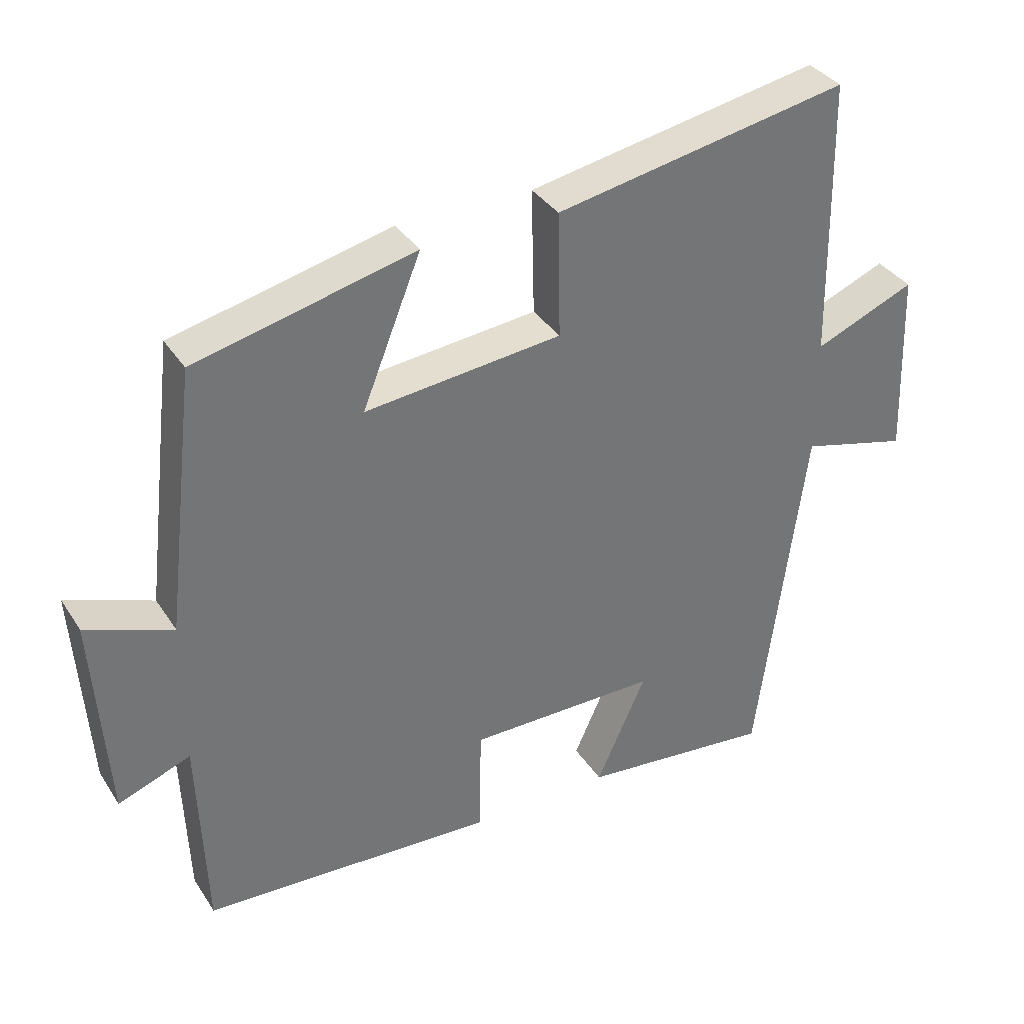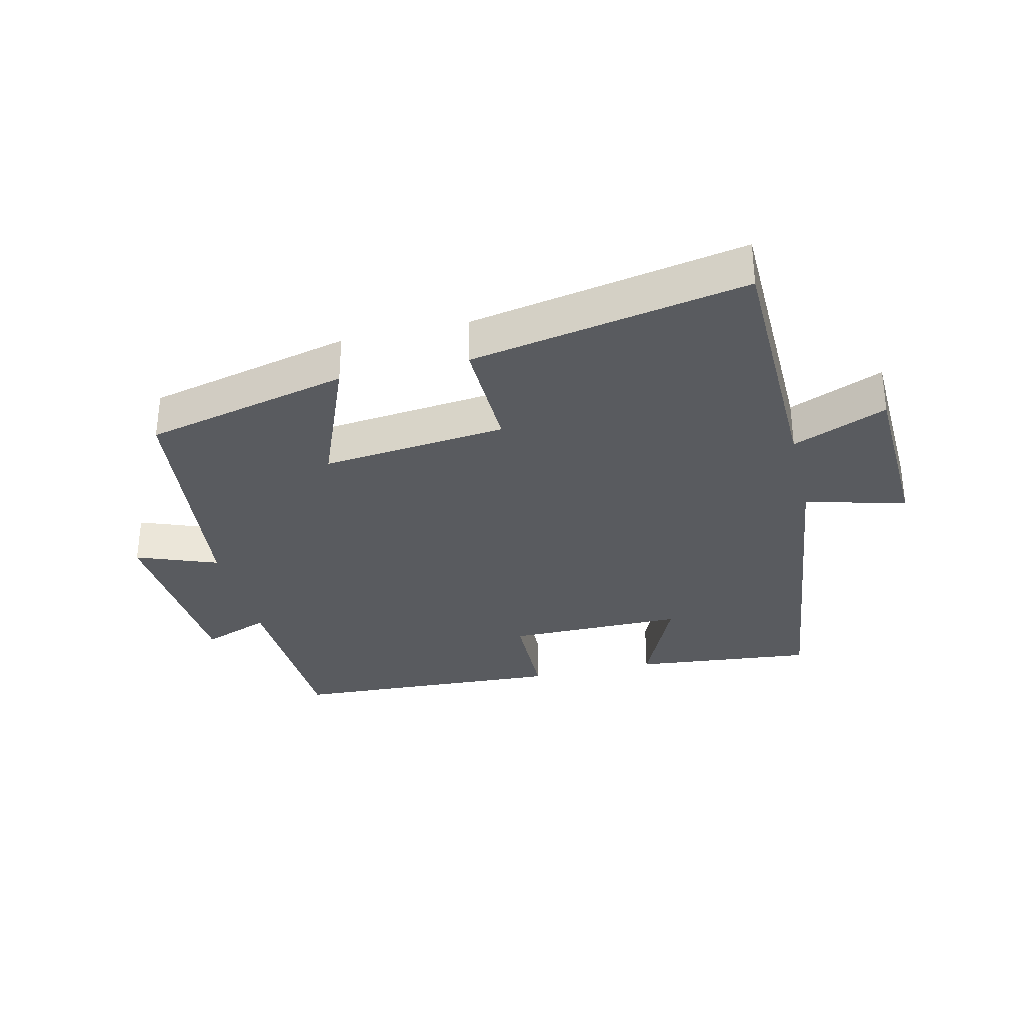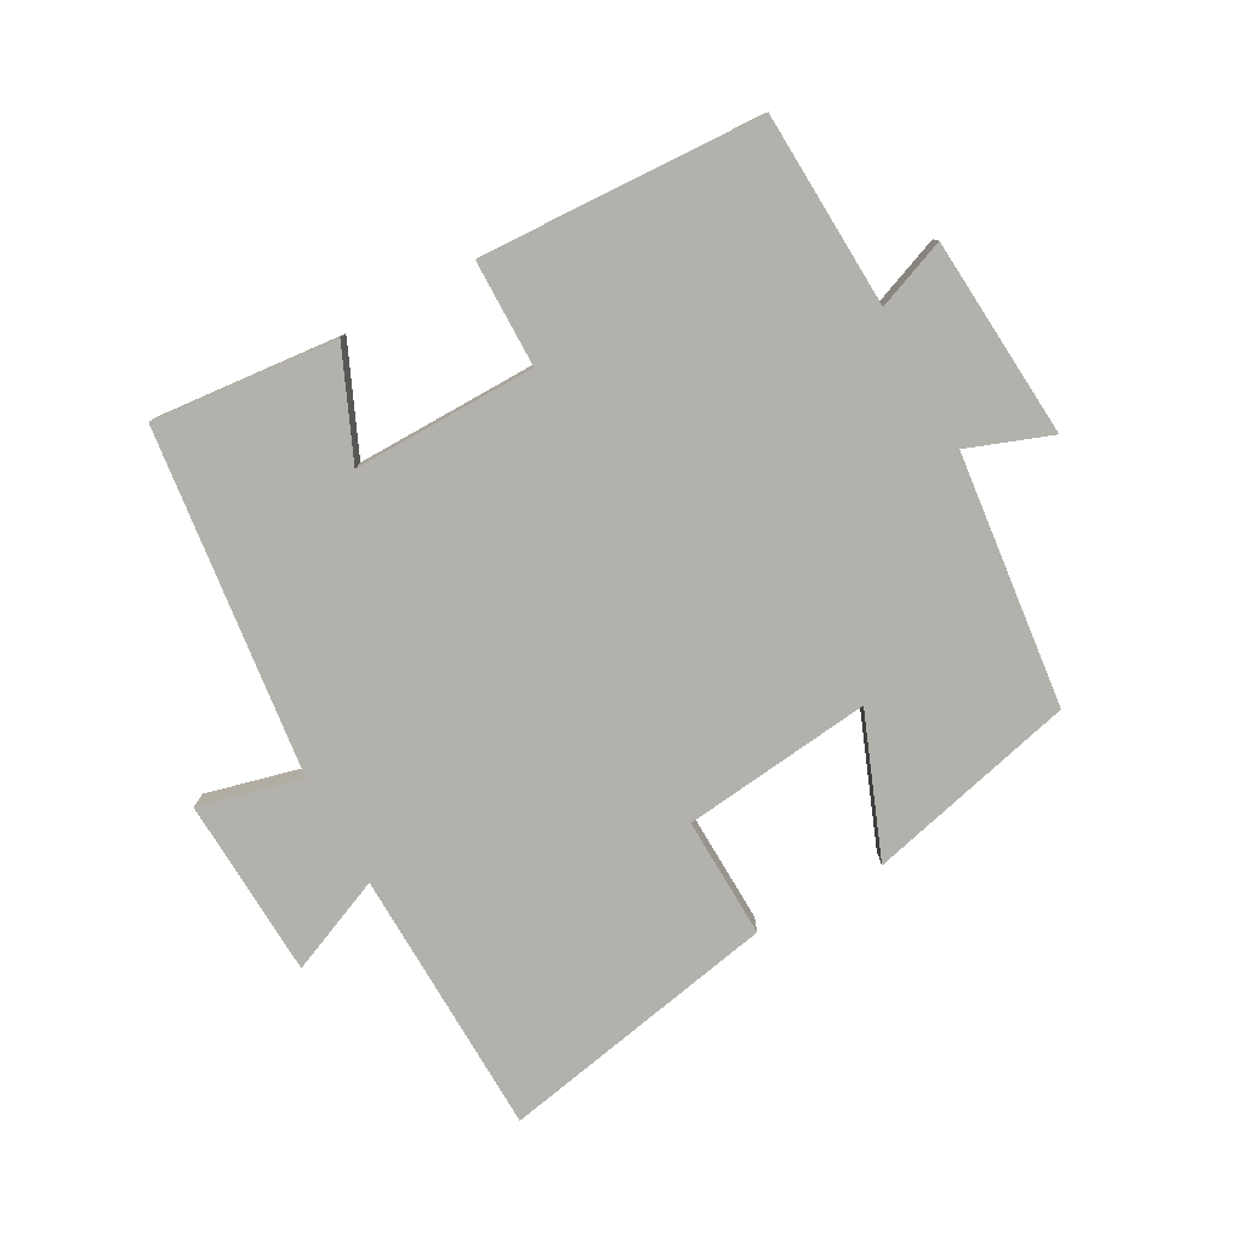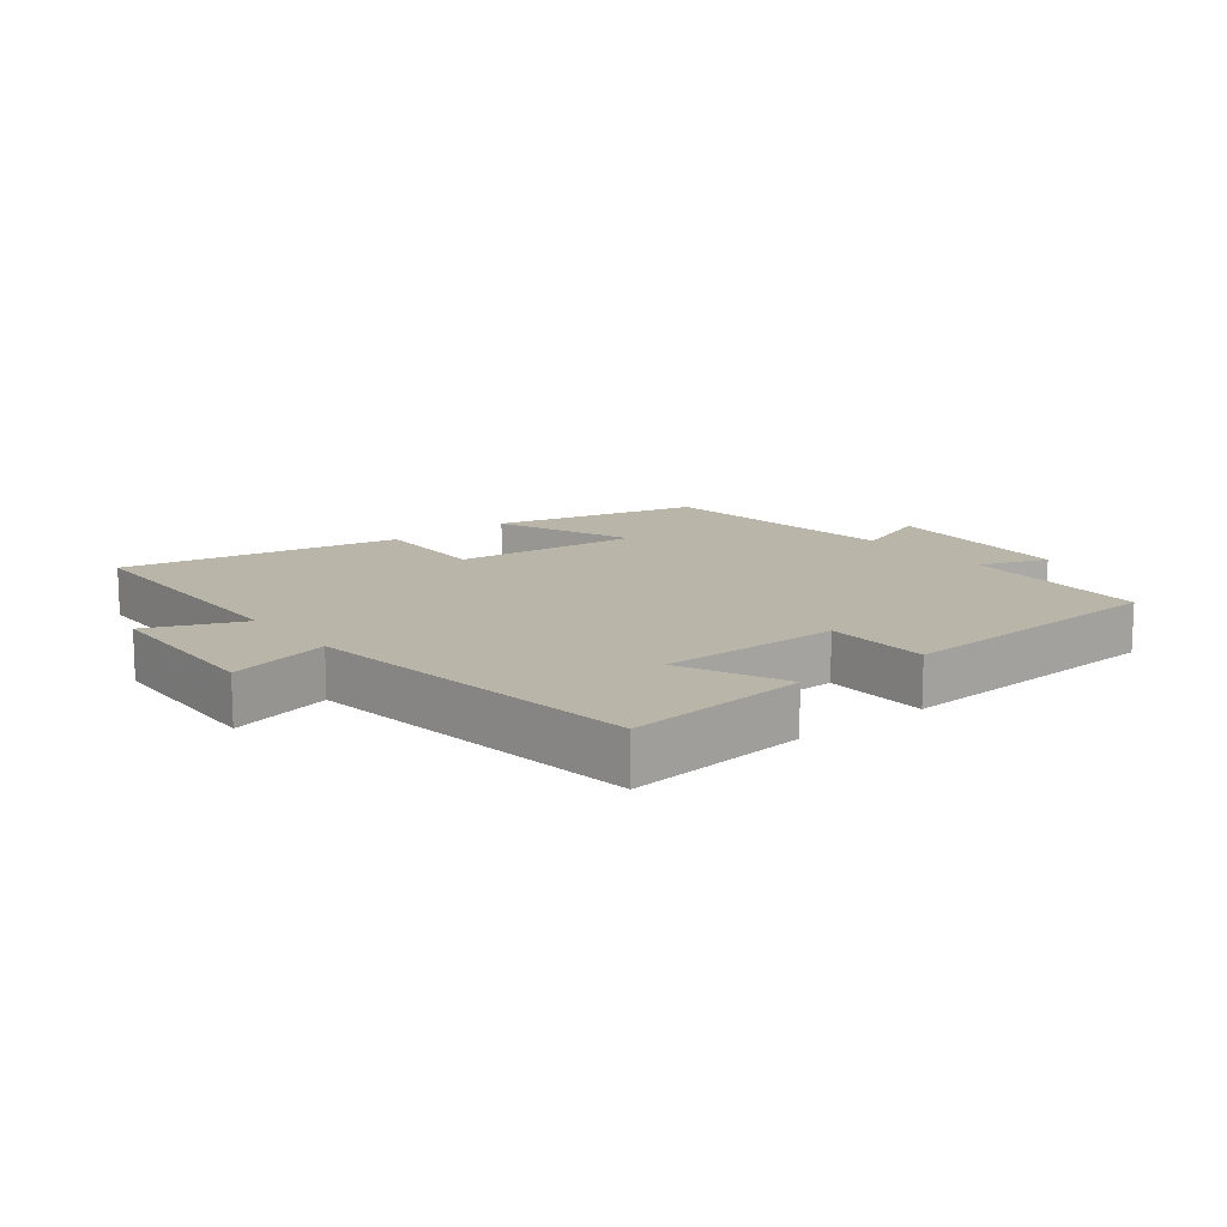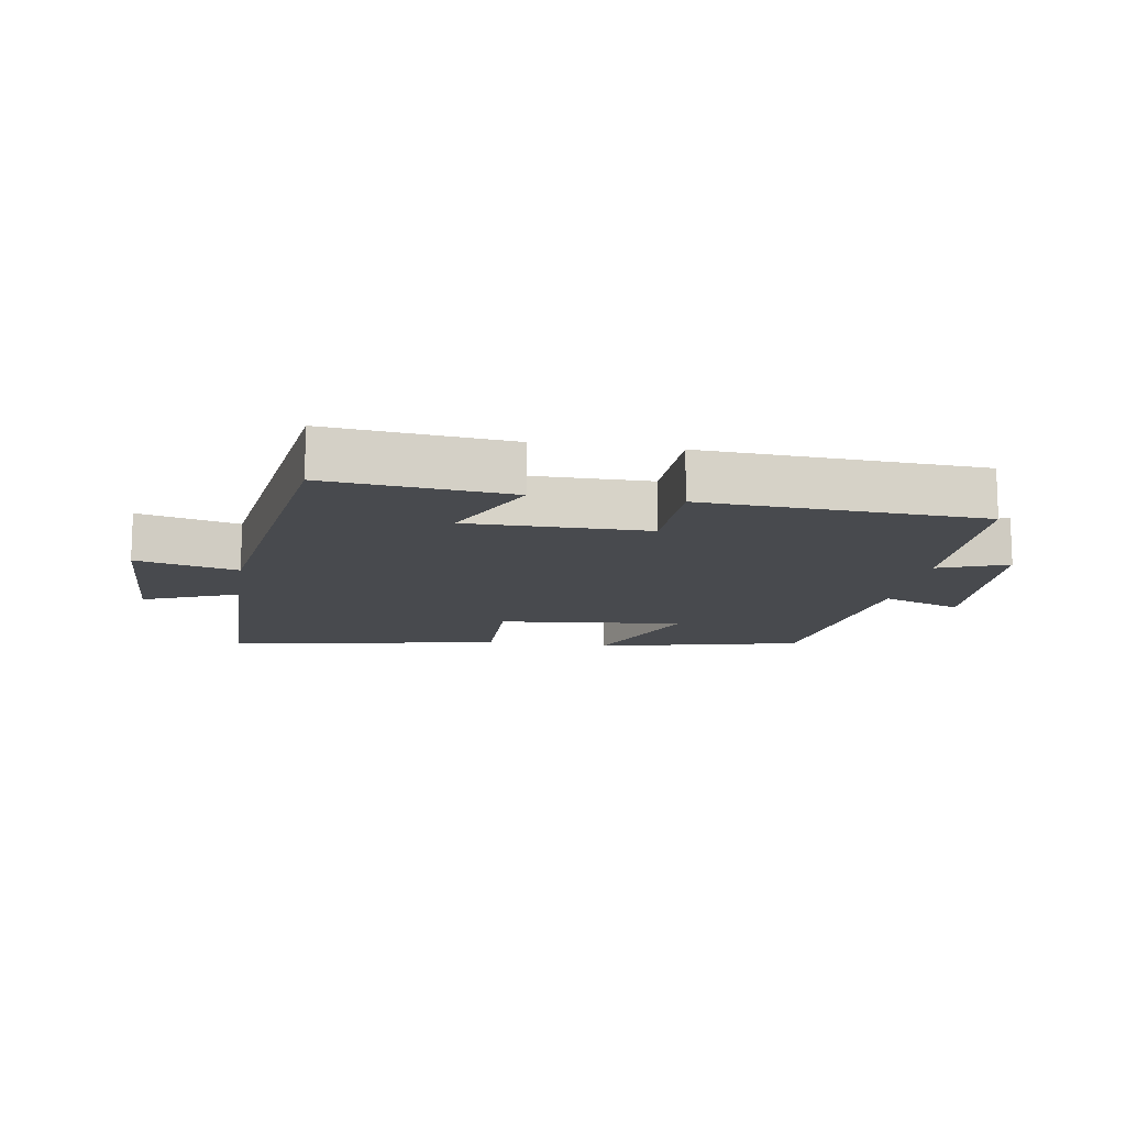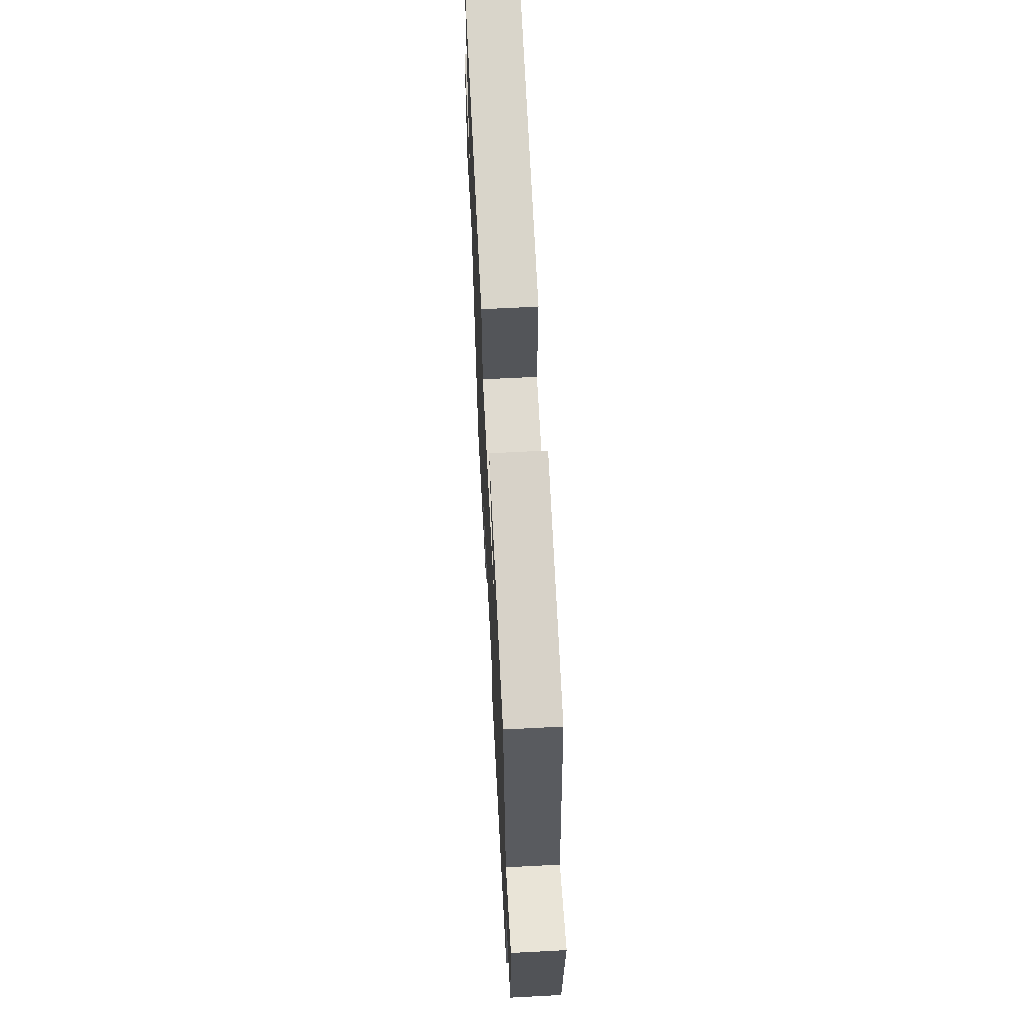
<metadata>
{"format":"obj","ext":"obj","renderer":"f3d","projection":"perspective","resolution":1024,"background":"white","views":[{"elev":35.6,"azim":-28.8,"up":"+Z"},{"elev":-32.1,"azim":13.4,"up":"+Y"},{"elev":-78.9,"azim":-150.6,"up":"+Y"},{"elev":13.5,"azim":141.6,"up":"+Y"},{"elev":-12.9,"azim":170.7,"up":"+Y"},{"elev":64.3,"azim":-93.0,"up":"+Z"}]}
</metadata>
<code>
v 0.431 0.07 -0.529
v 0.149 0.07 -0.5
v 0.222 0.07 -0.338
v -0.056 0.07 -0.338
v -0.059 0.07 -0.5
v -0.489 0.07 -0.477
v -0.5 0.07 -0.18
v -0.606 0.07 -0.22
v -0.626 0.07 0.086
v -0.5 0.07 0.038
v -0.454 0.07 0.424
v -0.134 0.07 0.5
v -0.22 0.07 0.286
v 0.068 0.07 0.316
v 0.064 0.07 0.5
v 0.493 0.07 0.58
v 0.5 0.07 0.171
v 0.647 0.07 0.232
v 0.657 0.07 -0.042
v 0.5 0.07 -0.001
v 0.431 0 -0.529
v 0.149 0 -0.5
v 0.222 0 -0.338
v -0.056 0 -0.338
v -0.059 0 -0.5
v -0.489 0 -0.477
v -0.5 0 -0.18
v -0.606 0 -0.22
v -0.626 0 0.086
v -0.5 0 0.038
v -0.454 0 0.424
v -0.134 0 0.5
v -0.22 0 0.286
v 0.068 0 0.316
v 0.064 0 0.5
v 0.493 0 0.58
v 0.5 0 0.171
v 0.647 0 0.232
v 0.657 0 -0.042
v 0.5 0 -0.001
f 17 18 19 20
f 17 20 1
f 16 17 1
f 15 16 1
f 14 15 1
f 13 14 1
f 10 11 12 13
f 7 8 9 10
f 7 10 13
f 6 7 13
f 5 6 13
f 4 5 13
f 3 4 13
f 1 2 3
f 1 3 13
f 40 39 38 37
f 21 40 37
f 21 37 36
f 21 36 35
f 21 35 34
f 21 34 33
f 33 32 31 30
f 30 29 28 27
f 33 30 27
f 33 27 26
f 33 26 25
f 33 25 24
f 33 24 23
f 23 22 21
f 33 23 21
f 1 21 22 2
f 2 22 23 3
f 3 23 24 4
f 4 24 25 5
f 5 25 26 6
f 6 26 27 7
f 7 27 28 8
f 8 28 29 9
f 9 29 30 10
f 10 30 31 11
f 11 31 32 12
f 12 32 33 13
f 13 33 34 14
f 14 34 35 15
f 15 35 36 16
f 16 36 37 17
f 17 37 38 18
f 18 38 39 19
f 19 39 40 20
f 20 40 21 1

</code>
